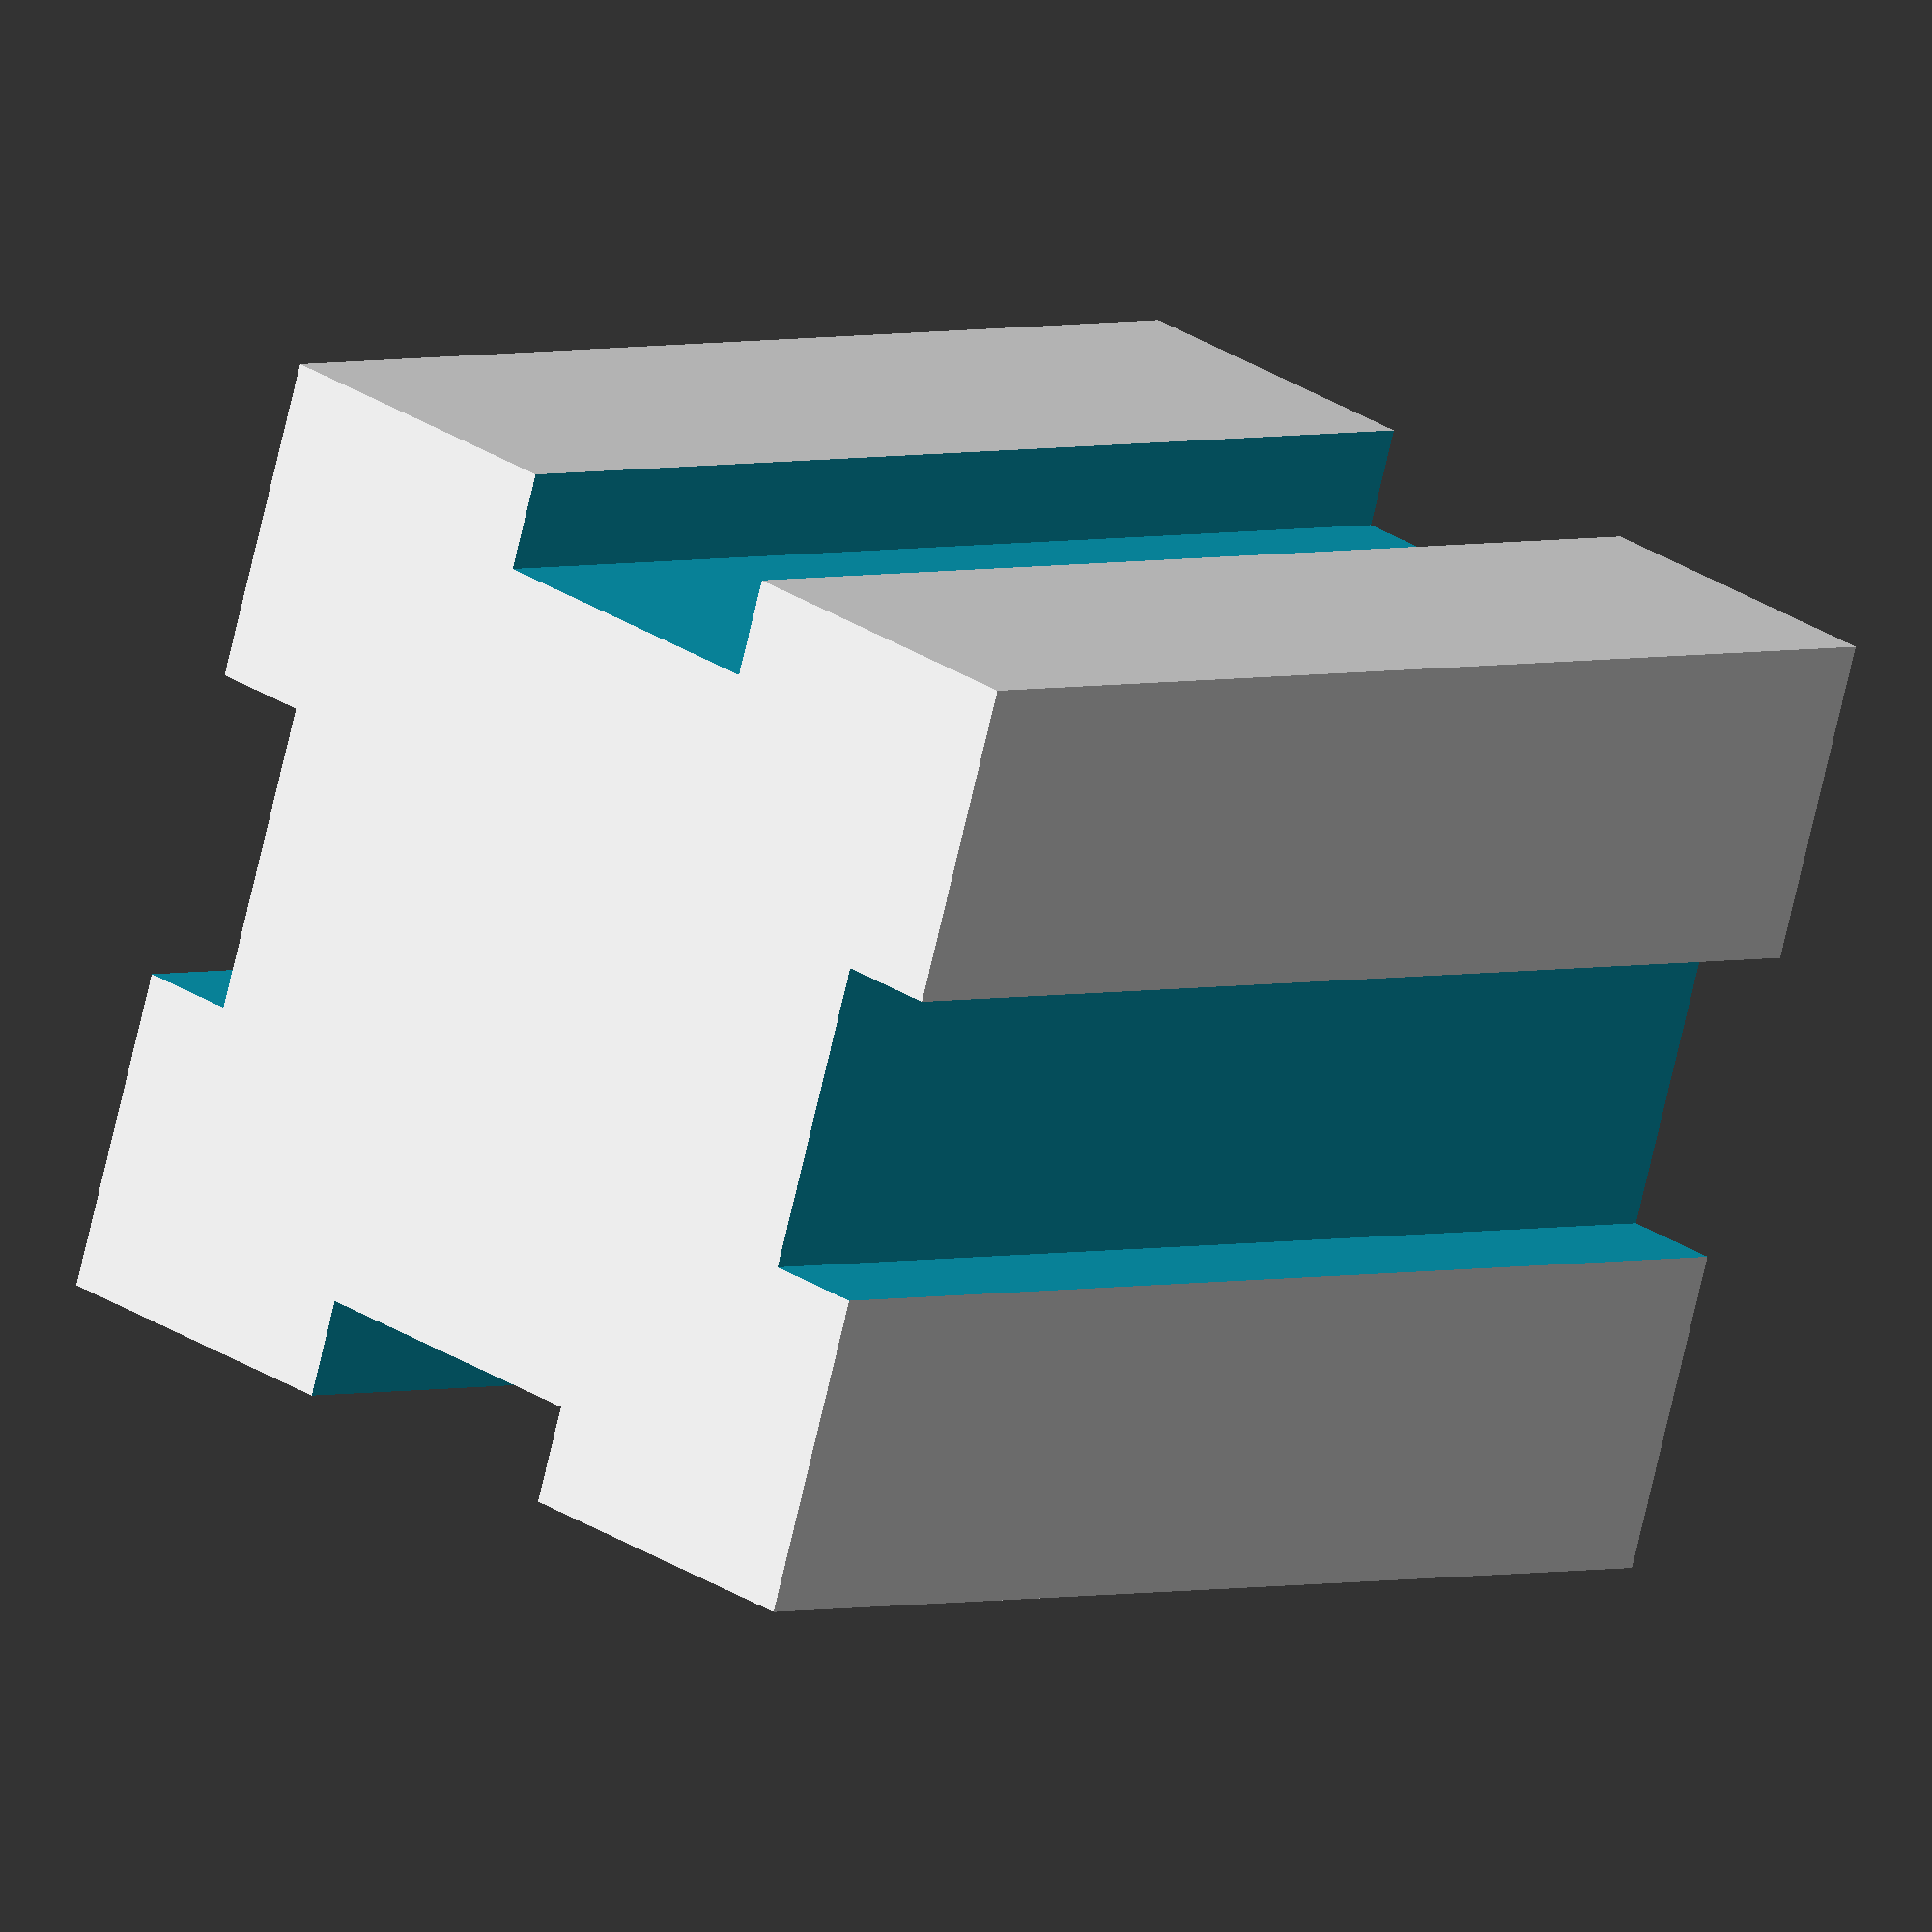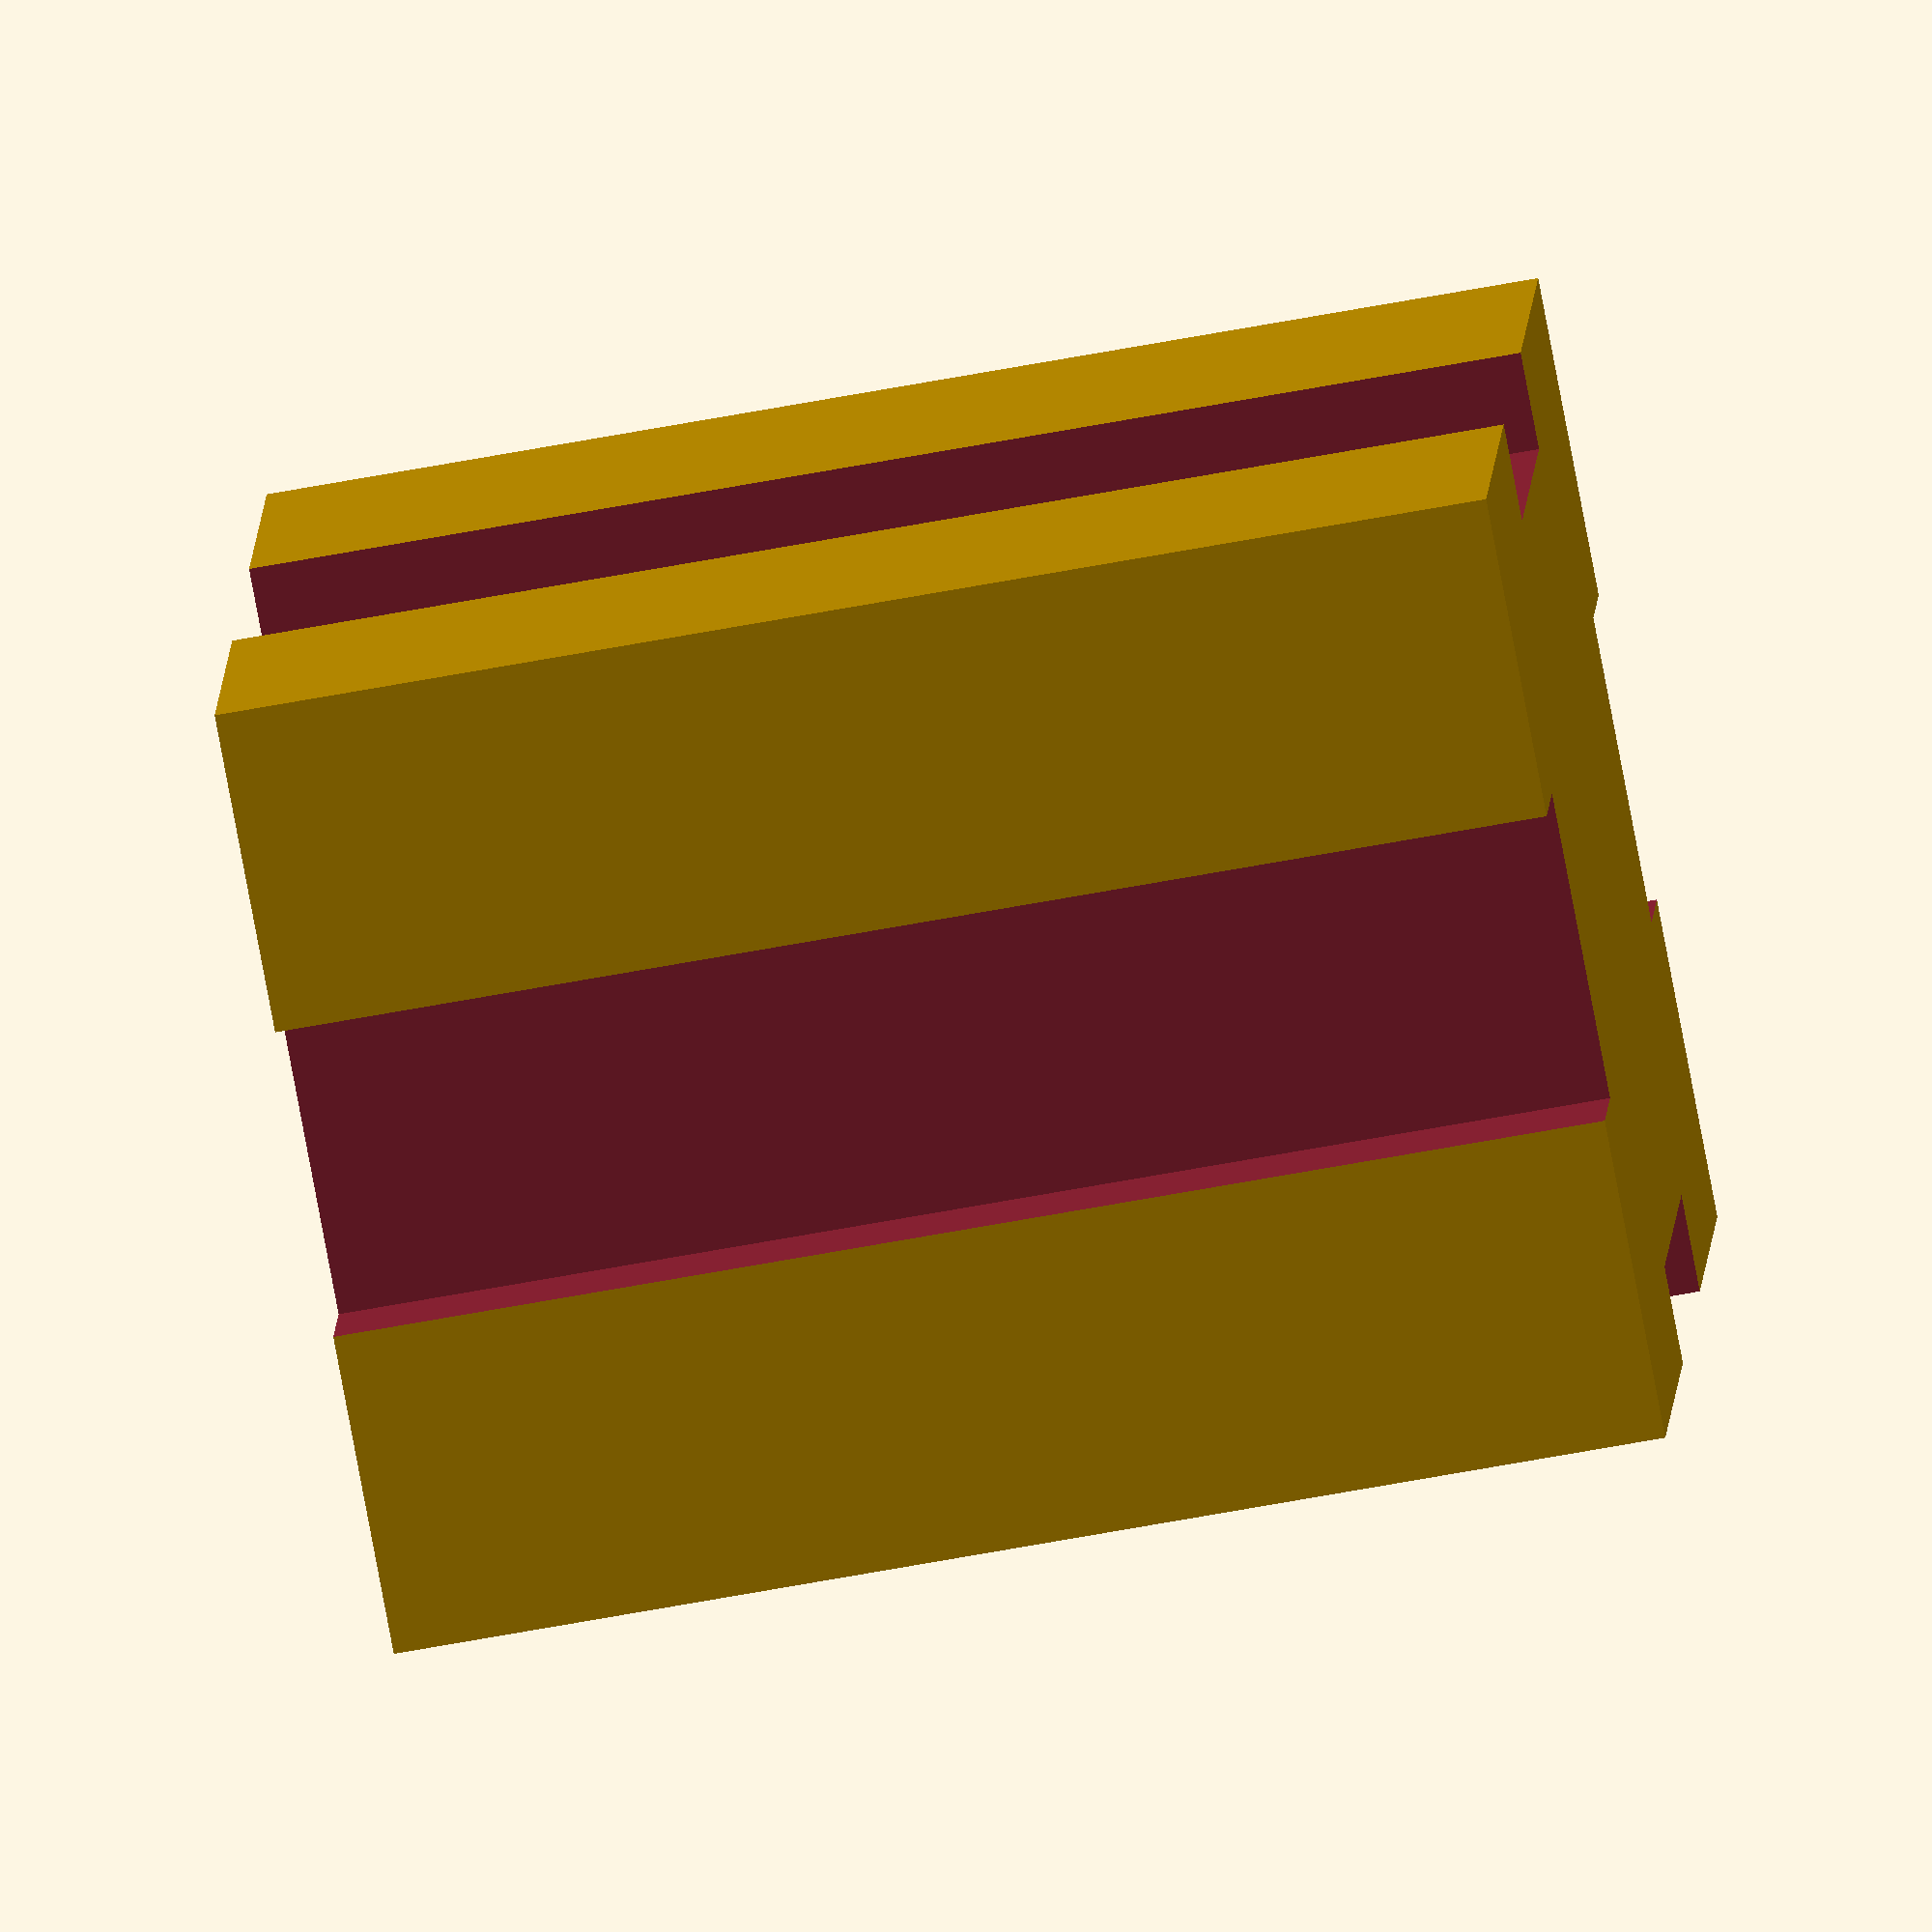
<openscad>
extrusion = 30;
extrusion_block_width = 10;

module extrusion_cutout(h, extra) {
 	 difference() {
    cube([extrusion+extra, extrusion+extra, h], center=true);
    for (a = [0:90:359]) rotate([0, 0, a]) {
      translate([extrusion/2, 0, 0])
        cube([6, extrusion_block_width-extra, h+1], center=true);
    }
  }
}

extrusion_cutout(40,0.2);
</openscad>
<views>
elev=357.4 azim=72.2 roll=221.5 proj=o view=solid
elev=61.0 azim=16.2 roll=281.0 proj=o view=wireframe
</views>
